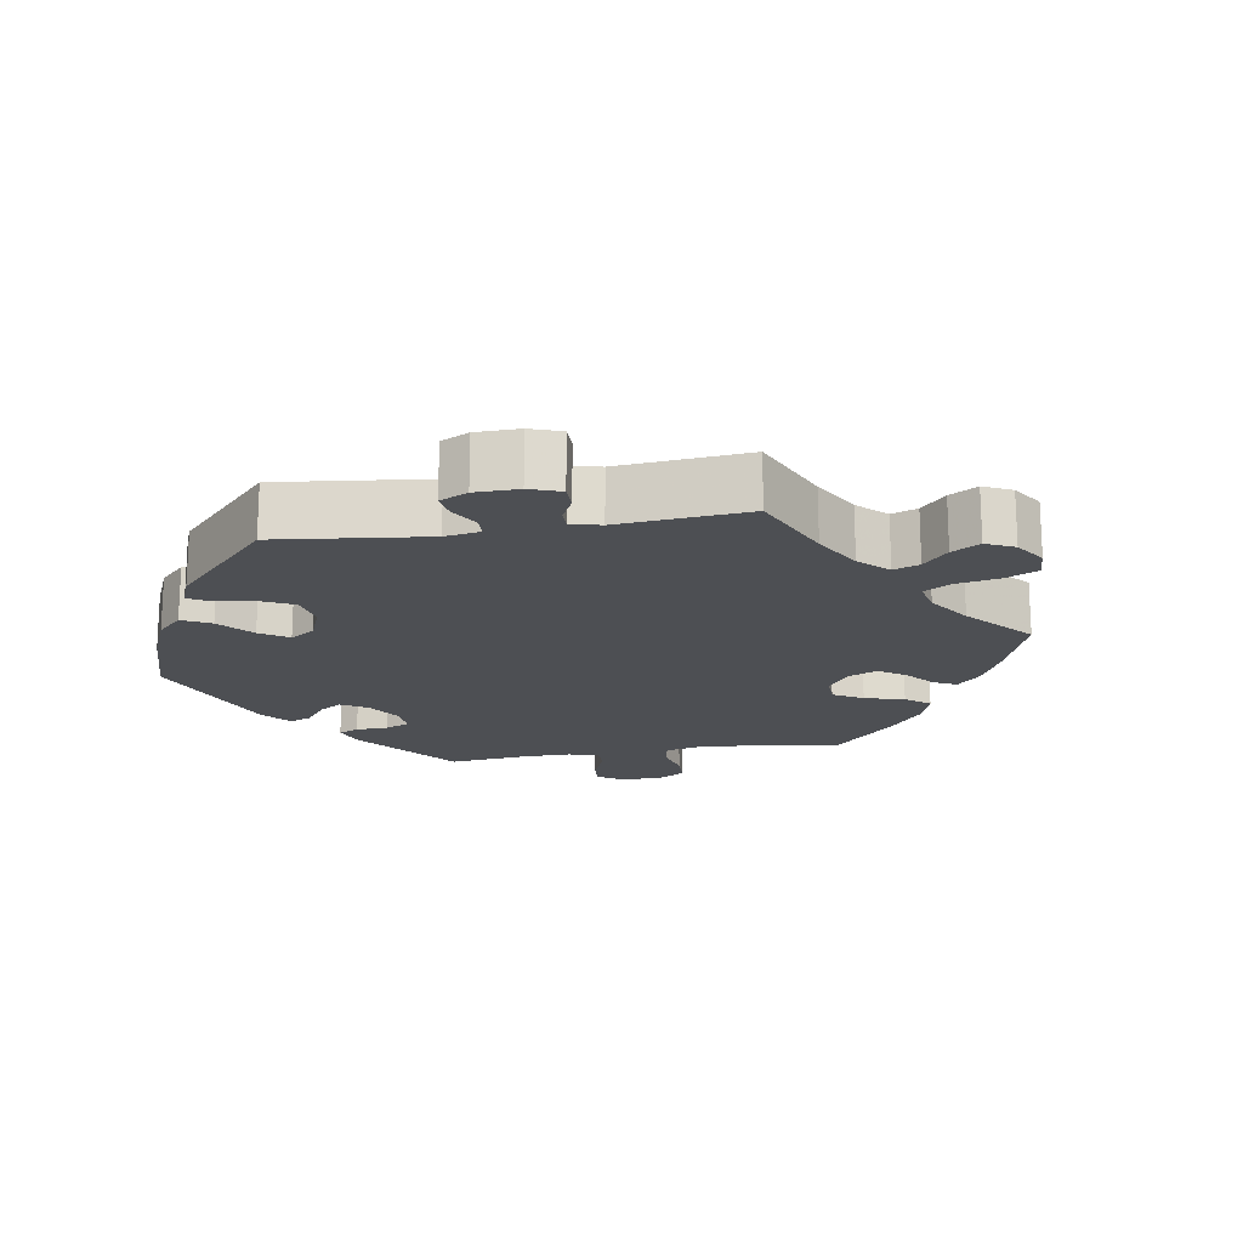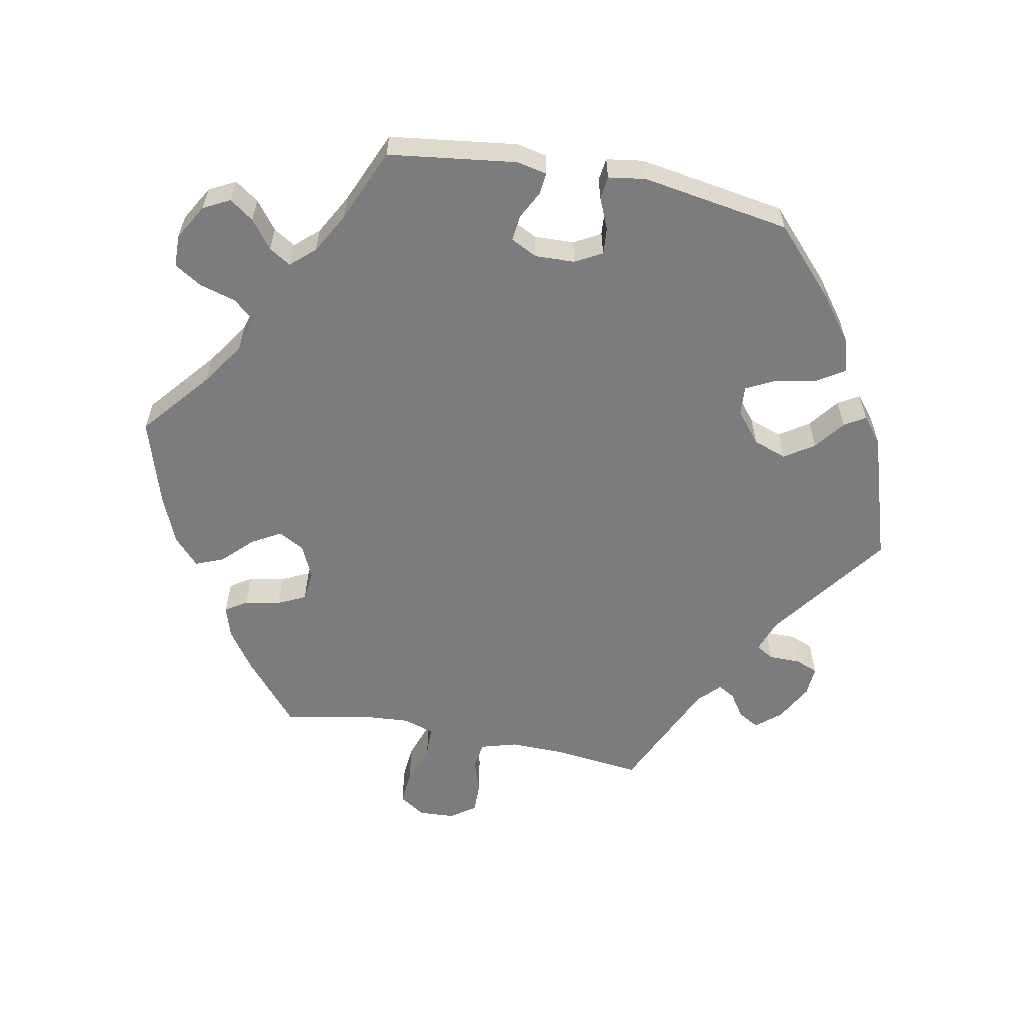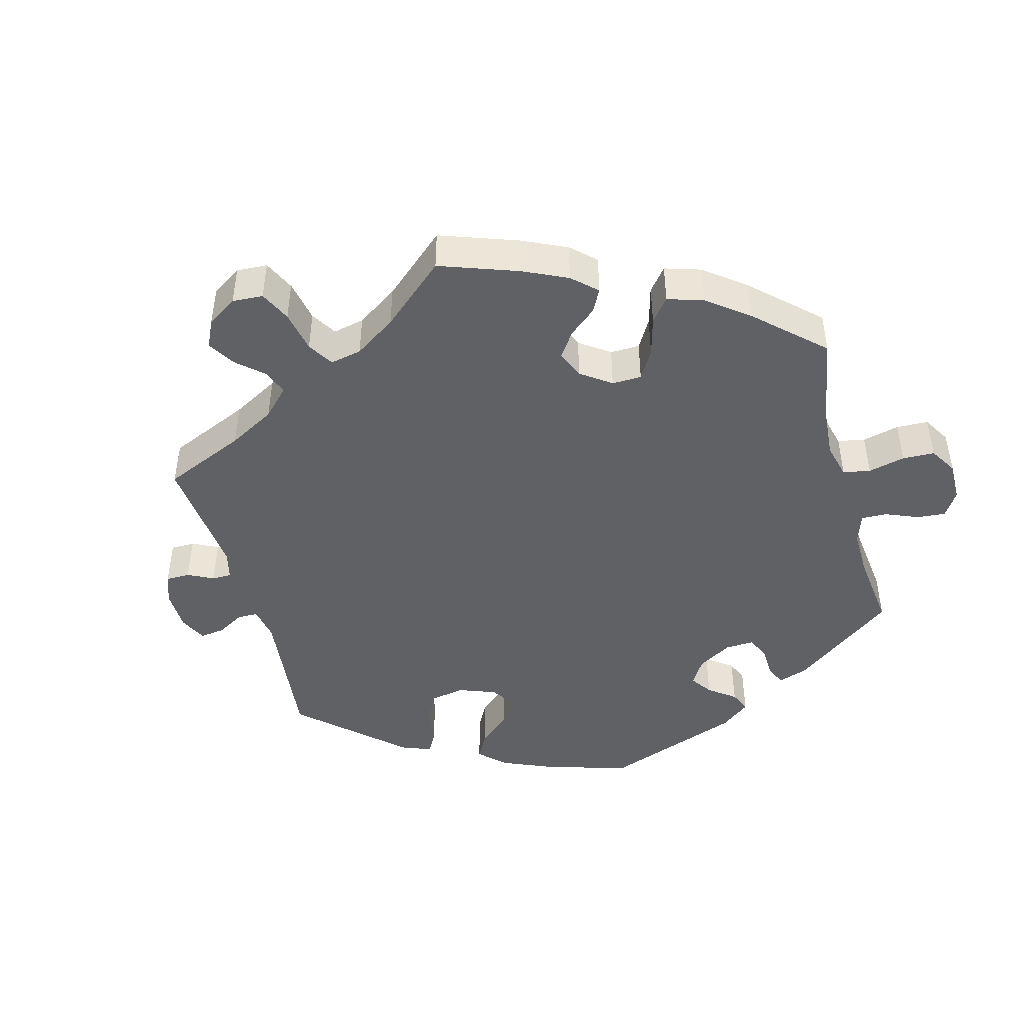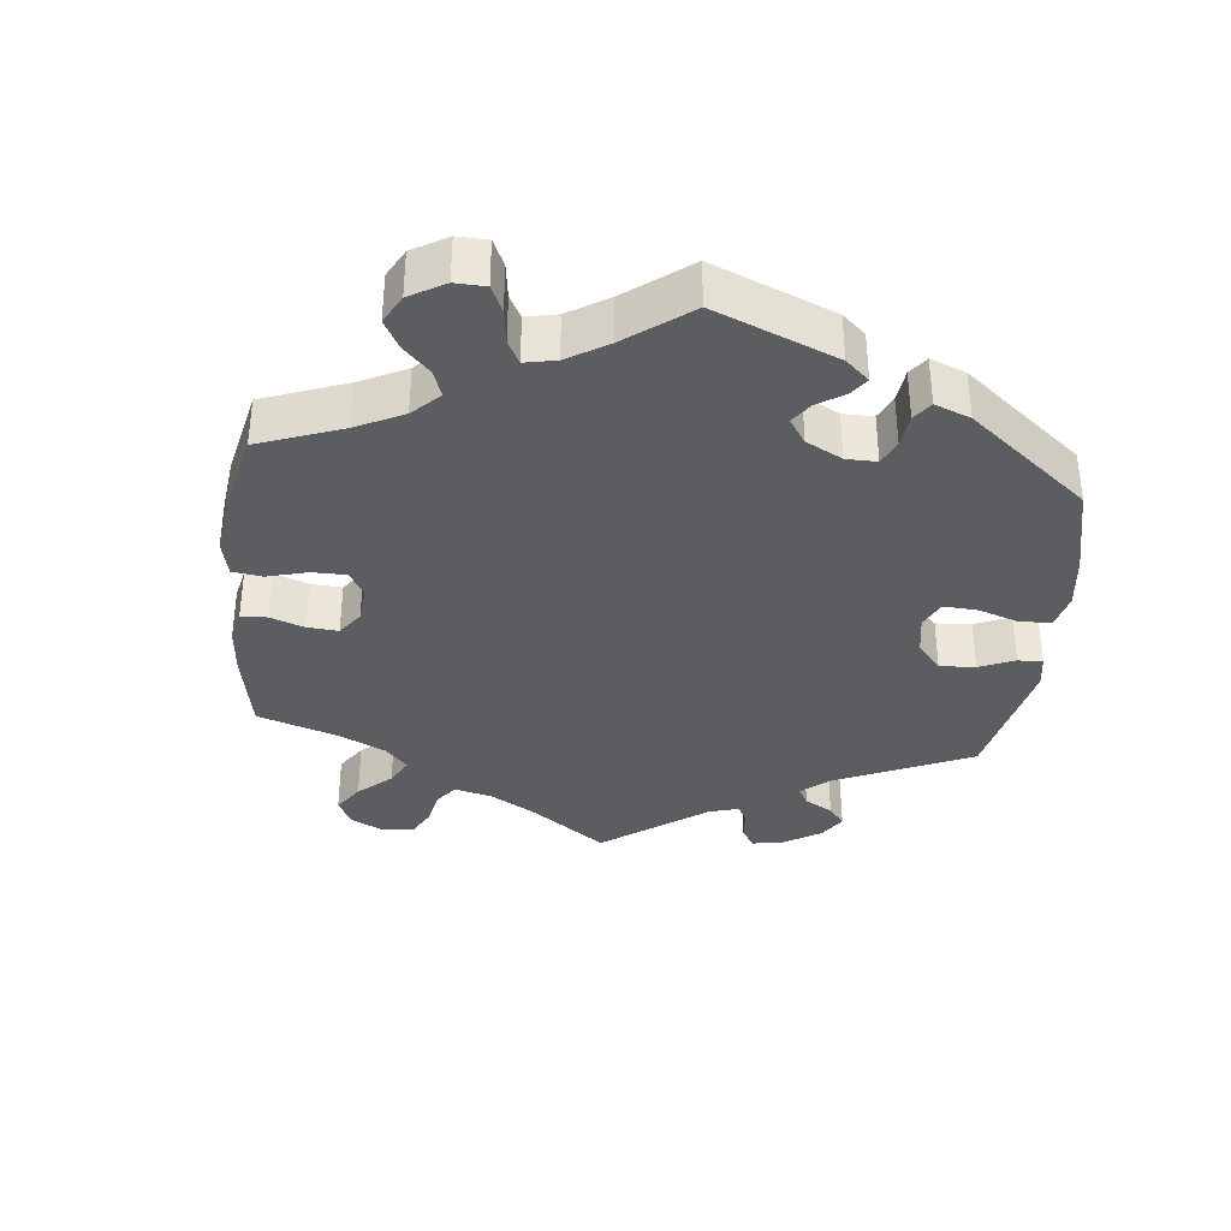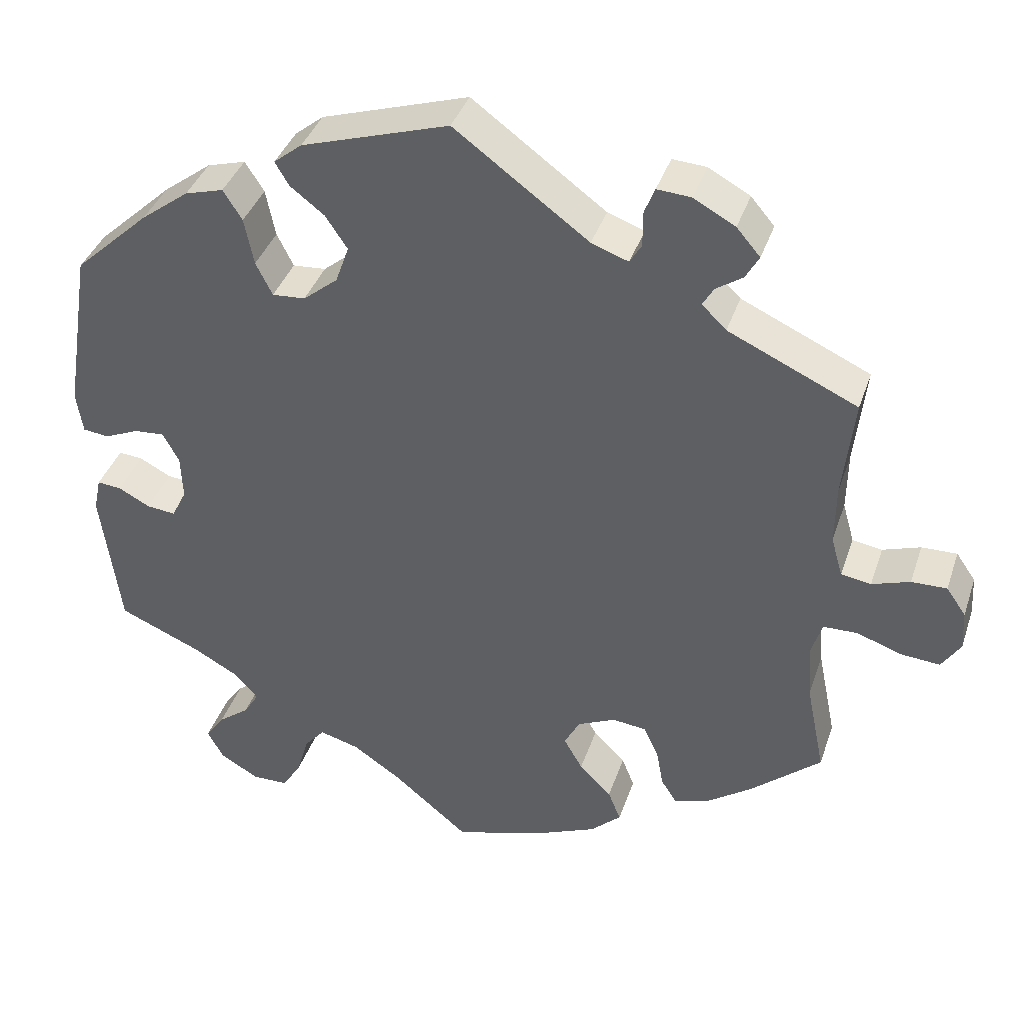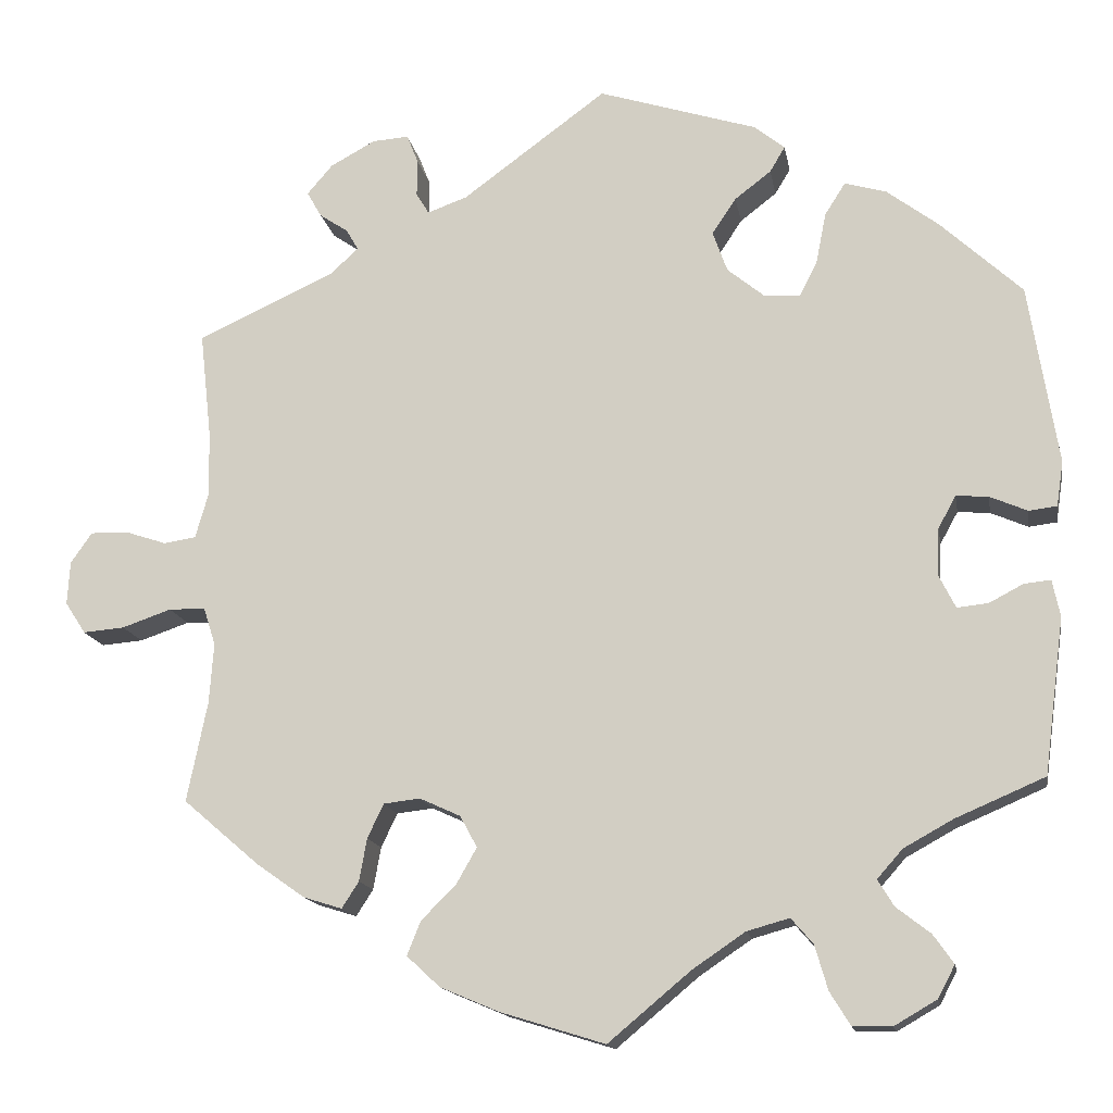
<metadata>
{"format":"obj","ext":"obj","renderer":"f3d","projection":"perspective","resolution":1024,"background":"white","views":[{"elev":-18.0,"azim":39.2,"up":"+Y"},{"elev":-58.9,"azim":-101.0,"up":"+Y"},{"elev":-45.4,"azim":135.0,"up":"+Y"},{"elev":-35.8,"azim":-125.9,"up":"+Y"},{"elev":38.6,"azim":17.8,"up":"+Z"},{"elev":-14.9,"azim":-170.2,"up":"+Z"}]}
</metadata>
<code>
v 0.17 0.07 0.453
v 0.217 0.07 0.436
v 0.232 0.07 0.461
v 0.232 0.07 0.506
v 0.245 0.07 0.539
v 0.288 0.07 0.536
v 0.341 0.07 0.507
v 0.371 0.07 0.472
v 0.354 0.07 0.442
v 0.32 0.07 0.419
v 0.306 0.07 0.395
v 0.337 0.07 0.365
v 0.501 0.07 0.29
v 0.487 0.07 0.163
v 0.486 0.07 0.087
v 0.501 0.07 0.035
v 0.539 0.07 0.029
v 0.587 0.07 0.045
v 0.632 0.07 0.046
v 0.657 0.07 0.01
v 0.66 0.07 -0.041
v 0.636 0.07 -0.078
v 0.587 0.07 -0.074
v 0.529 0.07 -0.054
v 0.486 0.07 -0.055
v 0.472 0.07 -0.099
v 0.477 0.07 -0.17
v 0.501 0.07 -0.288
v 0.411 0.07 -0.365
v 0.354 0.07 -0.405
v 0.309 0.07 -0.419
v 0.289 0.07 -0.388
v 0.28 0.07 -0.338
v 0.261 0.07 -0.298
v 0.218 0.07 -0.293
v 0.17 0.07 -0.315
v 0.15 0.07 -0.352
v 0.174 0.07 -0.394
v 0.215 0.07 -0.435
v 0.231 0.07 -0.475
v 0.192 0.07 -0.511
v 0.123 0.07 -0.54
v 0 0.07 -0.578
v -0.097 0.07 -0.497
v -0.159 0.07 -0.455
v -0.209 0.07 -0.441
v -0.235 0.07 -0.471
v -0.25 0.07 -0.523
v -0.274 0.07 -0.562
v -0.32 0.07 -0.563
v -0.37 0.07 -0.534
v -0.39 0.07 -0.496
v -0.366 0.07 -0.462
v -0.326 0.07 -0.431
v -0.307 0.07 -0.4
v -0.337 0.07 -0.366
v -0.395 0.07 -0.334
v -0.5 0.07 -0.289
v -0.524 0.07 -0.106
v -0.515 0.07 -0.063
v -0.484 0.07 -0.066
v -0.444 0.07 -0.087
v -0.407 0.07 -0.091
v -0.388 0.07 -0.053
v -0.39 0.07 0.004
v -0.411 0.07 0.042
v -0.449 0.07 0.039
v -0.493 0.07 0.02
v -0.526 0.07 0.024
v -0.534 0.07 0.077
v -0.5 0.07 0.289
v -0.404 0.07 0.378
v -0.343 0.07 0.424
v -0.294 0.07 0.438
v -0.27 0.07 0.4
v -0.258 0.07 0.34
v -0.237 0.07 0.298
v -0.195 0.07 0.301
v -0.151 0.07 0.337
v -0.134 0.07 0.385
v -0.162 0.07 0.427
v -0.205 0.07 0.46
v -0.223 0.07 0.49
v -0.187 0.07 0.519
v 0 0.07 0.578
v 0.17 0 0.453
v 0.217 0 0.436
v 0.232 0 0.461
v 0.232 0 0.506
v 0.245 0 0.539
v 0.288 0 0.536
v 0.341 0 0.507
v 0.371 0 0.472
v 0.354 0 0.442
v 0.32 0 0.419
v 0.306 0 0.395
v 0.337 0 0.365
v 0.501 0 0.29
v 0.487 0 0.163
v 0.486 0 0.087
v 0.501 0 0.035
v 0.539 0 0.029
v 0.587 0 0.045
v 0.632 0 0.046
v 0.657 0 0.01
v 0.66 0 -0.041
v 0.636 0 -0.078
v 0.587 0 -0.074
v 0.529 0 -0.054
v 0.486 0 -0.055
v 0.472 0 -0.099
v 0.477 0 -0.17
v 0.501 0 -0.288
v 0.411 0 -0.365
v 0.354 0 -0.405
v 0.309 0 -0.419
v 0.289 0 -0.388
v 0.28 0 -0.338
v 0.261 0 -0.298
v 0.218 0 -0.293
v 0.17 0 -0.315
v 0.15 0 -0.352
v 0.174 0 -0.394
v 0.215 0 -0.435
v 0.231 0 -0.475
v 0.192 0 -0.511
v 0.123 0 -0.54
v 0 0 -0.578
v -0.097 0 -0.497
v -0.159 0 -0.455
v -0.209 0 -0.441
v -0.235 0 -0.471
v -0.25 0 -0.523
v -0.274 0 -0.562
v -0.32 0 -0.563
v -0.37 0 -0.534
v -0.39 0 -0.496
v -0.366 0 -0.462
v -0.326 0 -0.431
v -0.307 0 -0.4
v -0.337 0 -0.366
v -0.395 0 -0.334
v -0.5 0 -0.289
v -0.524 0 -0.106
v -0.515 0 -0.063
v -0.484 0 -0.066
v -0.444 0 -0.087
v -0.407 0 -0.091
v -0.388 0 -0.053
v -0.39 0 0.004
v -0.411 0 0.042
v -0.449 0 0.039
v -0.493 0 0.02
v -0.526 0 0.024
v -0.534 0 0.077
v -0.5 0 0.289
v -0.404 0 0.378
v -0.343 0 0.424
v -0.294 0 0.438
v -0.27 0 0.4
v -0.258 0 0.34
v -0.237 0 0.298
v -0.195 0 0.301
v -0.151 0 0.337
v -0.134 0 0.385
v -0.162 0 0.427
v -0.205 0 0.46
v -0.223 0 0.49
v -0.187 0 0.519
v 0 0 0.578
f 84 85 1
f 81 82 83 84
f 80 81 84 1
f 79 80 1 2
f 78 79 2
f 73 74 75 76
f 73 76 77
f 72 73 77
f 71 72 77
f 70 71 77
f 67 68 69 70
f 66 67 70 77
f 65 66 77 78
f 59 60 61 62
f 57 58 59 62
f 56 57 62 63
f 55 56 63 64
f 51 52 53 54
f 51 54 55
f 50 51 55
f 47 48 49 50
f 46 47 50 55
f 45 46 55 64
f 41 42 43 44
f 38 39 40 41
f 37 38 41 44
f 36 37 44 45
f 30 31 32 33
f 30 33 34
f 27 28 29 30
f 26 27 30 34
f 25 26 34 35
f 21 22 23 24
f 21 24 25
f 20 21 25
f 17 18 19 20
f 16 17 20 25
f 15 16 25 35
f 12 13 14
f 11 12 14 15
f 7 8 9 10
f 7 10 11
f 6 7 11
f 3 4 5 6
f 2 3 6 11
f 45 64 65 78
f 35 36 45 78
f 15 35 78
f 2 11 15 78
f 86 170 169
f 169 168 167 166
f 86 169 166 165
f 87 86 165 164
f 87 164 163
f 161 160 159 158
f 162 161 158
f 162 158 157
f 162 157 156
f 162 156 155
f 155 154 153 152
f 162 155 152 151
f 163 162 151 150
f 147 146 145 144
f 147 144 143 142
f 148 147 142 141
f 149 148 141 140
f 139 138 137 136
f 140 139 136
f 140 136 135
f 135 134 133 132
f 140 135 132 131
f 149 140 131 130
f 129 128 127 126
f 126 125 124 123
f 129 126 123 122
f 130 129 122 121
f 118 117 116 115
f 119 118 115
f 115 114 113 112
f 119 115 112 111
f 120 119 111 110
f 109 108 107 106
f 110 109 106
f 110 106 105
f 105 104 103 102
f 110 105 102 101
f 120 110 101 100
f 99 98 97
f 100 99 97 96
f 95 94 93 92
f 96 95 92
f 96 92 91
f 91 90 89 88
f 96 91 88 87
f 163 150 149 130
f 163 130 121 120
f 163 120 100
f 163 100 96 87
f 1 86 87 2
f 2 87 88 3
f 3 88 89 4
f 4 89 90 5
f 5 90 91 6
f 6 91 92 7
f 7 92 93 8
f 8 93 94 9
f 9 94 95 10
f 10 95 96 11
f 11 96 97 12
f 12 97 98 13
f 13 98 99 14
f 14 99 100 15
f 15 100 101 16
f 16 101 102 17
f 17 102 103 18
f 18 103 104 19
f 19 104 105 20
f 20 105 106 21
f 21 106 107 22
f 22 107 108 23
f 23 108 109 24
f 24 109 110 25
f 25 110 111 26
f 26 111 112 27
f 27 112 113 28
f 28 113 114 29
f 29 114 115 30
f 30 115 116 31
f 31 116 117 32
f 32 117 118 33
f 33 118 119 34
f 34 119 120 35
f 35 120 121 36
f 36 121 122 37
f 37 122 123 38
f 38 123 124 39
f 39 124 125 40
f 40 125 126 41
f 41 126 127 42
f 42 127 128 43
f 43 128 129 44
f 44 129 130 45
f 45 130 131 46
f 46 131 132 47
f 47 132 133 48
f 48 133 134 49
f 49 134 135 50
f 50 135 136 51
f 51 136 137 52
f 52 137 138 53
f 53 138 139 54
f 54 139 140 55
f 55 140 141 56
f 56 141 142 57
f 57 142 143 58
f 58 143 144 59
f 59 144 145 60
f 60 145 146 61
f 61 146 147 62
f 62 147 148 63
f 63 148 149 64
f 64 149 150 65
f 65 150 151 66
f 66 151 152 67
f 67 152 153 68
f 68 153 154 69
f 69 154 155 70
f 70 155 156 71
f 71 156 157 72
f 72 157 158 73
f 73 158 159 74
f 74 159 160 75
f 75 160 161 76
f 76 161 162 77
f 77 162 163 78
f 78 163 164 79
f 79 164 165 80
f 80 165 166 81
f 81 166 167 82
f 82 167 168 83
f 83 168 169 84
f 84 169 170 85
f 85 170 86 1

</code>
